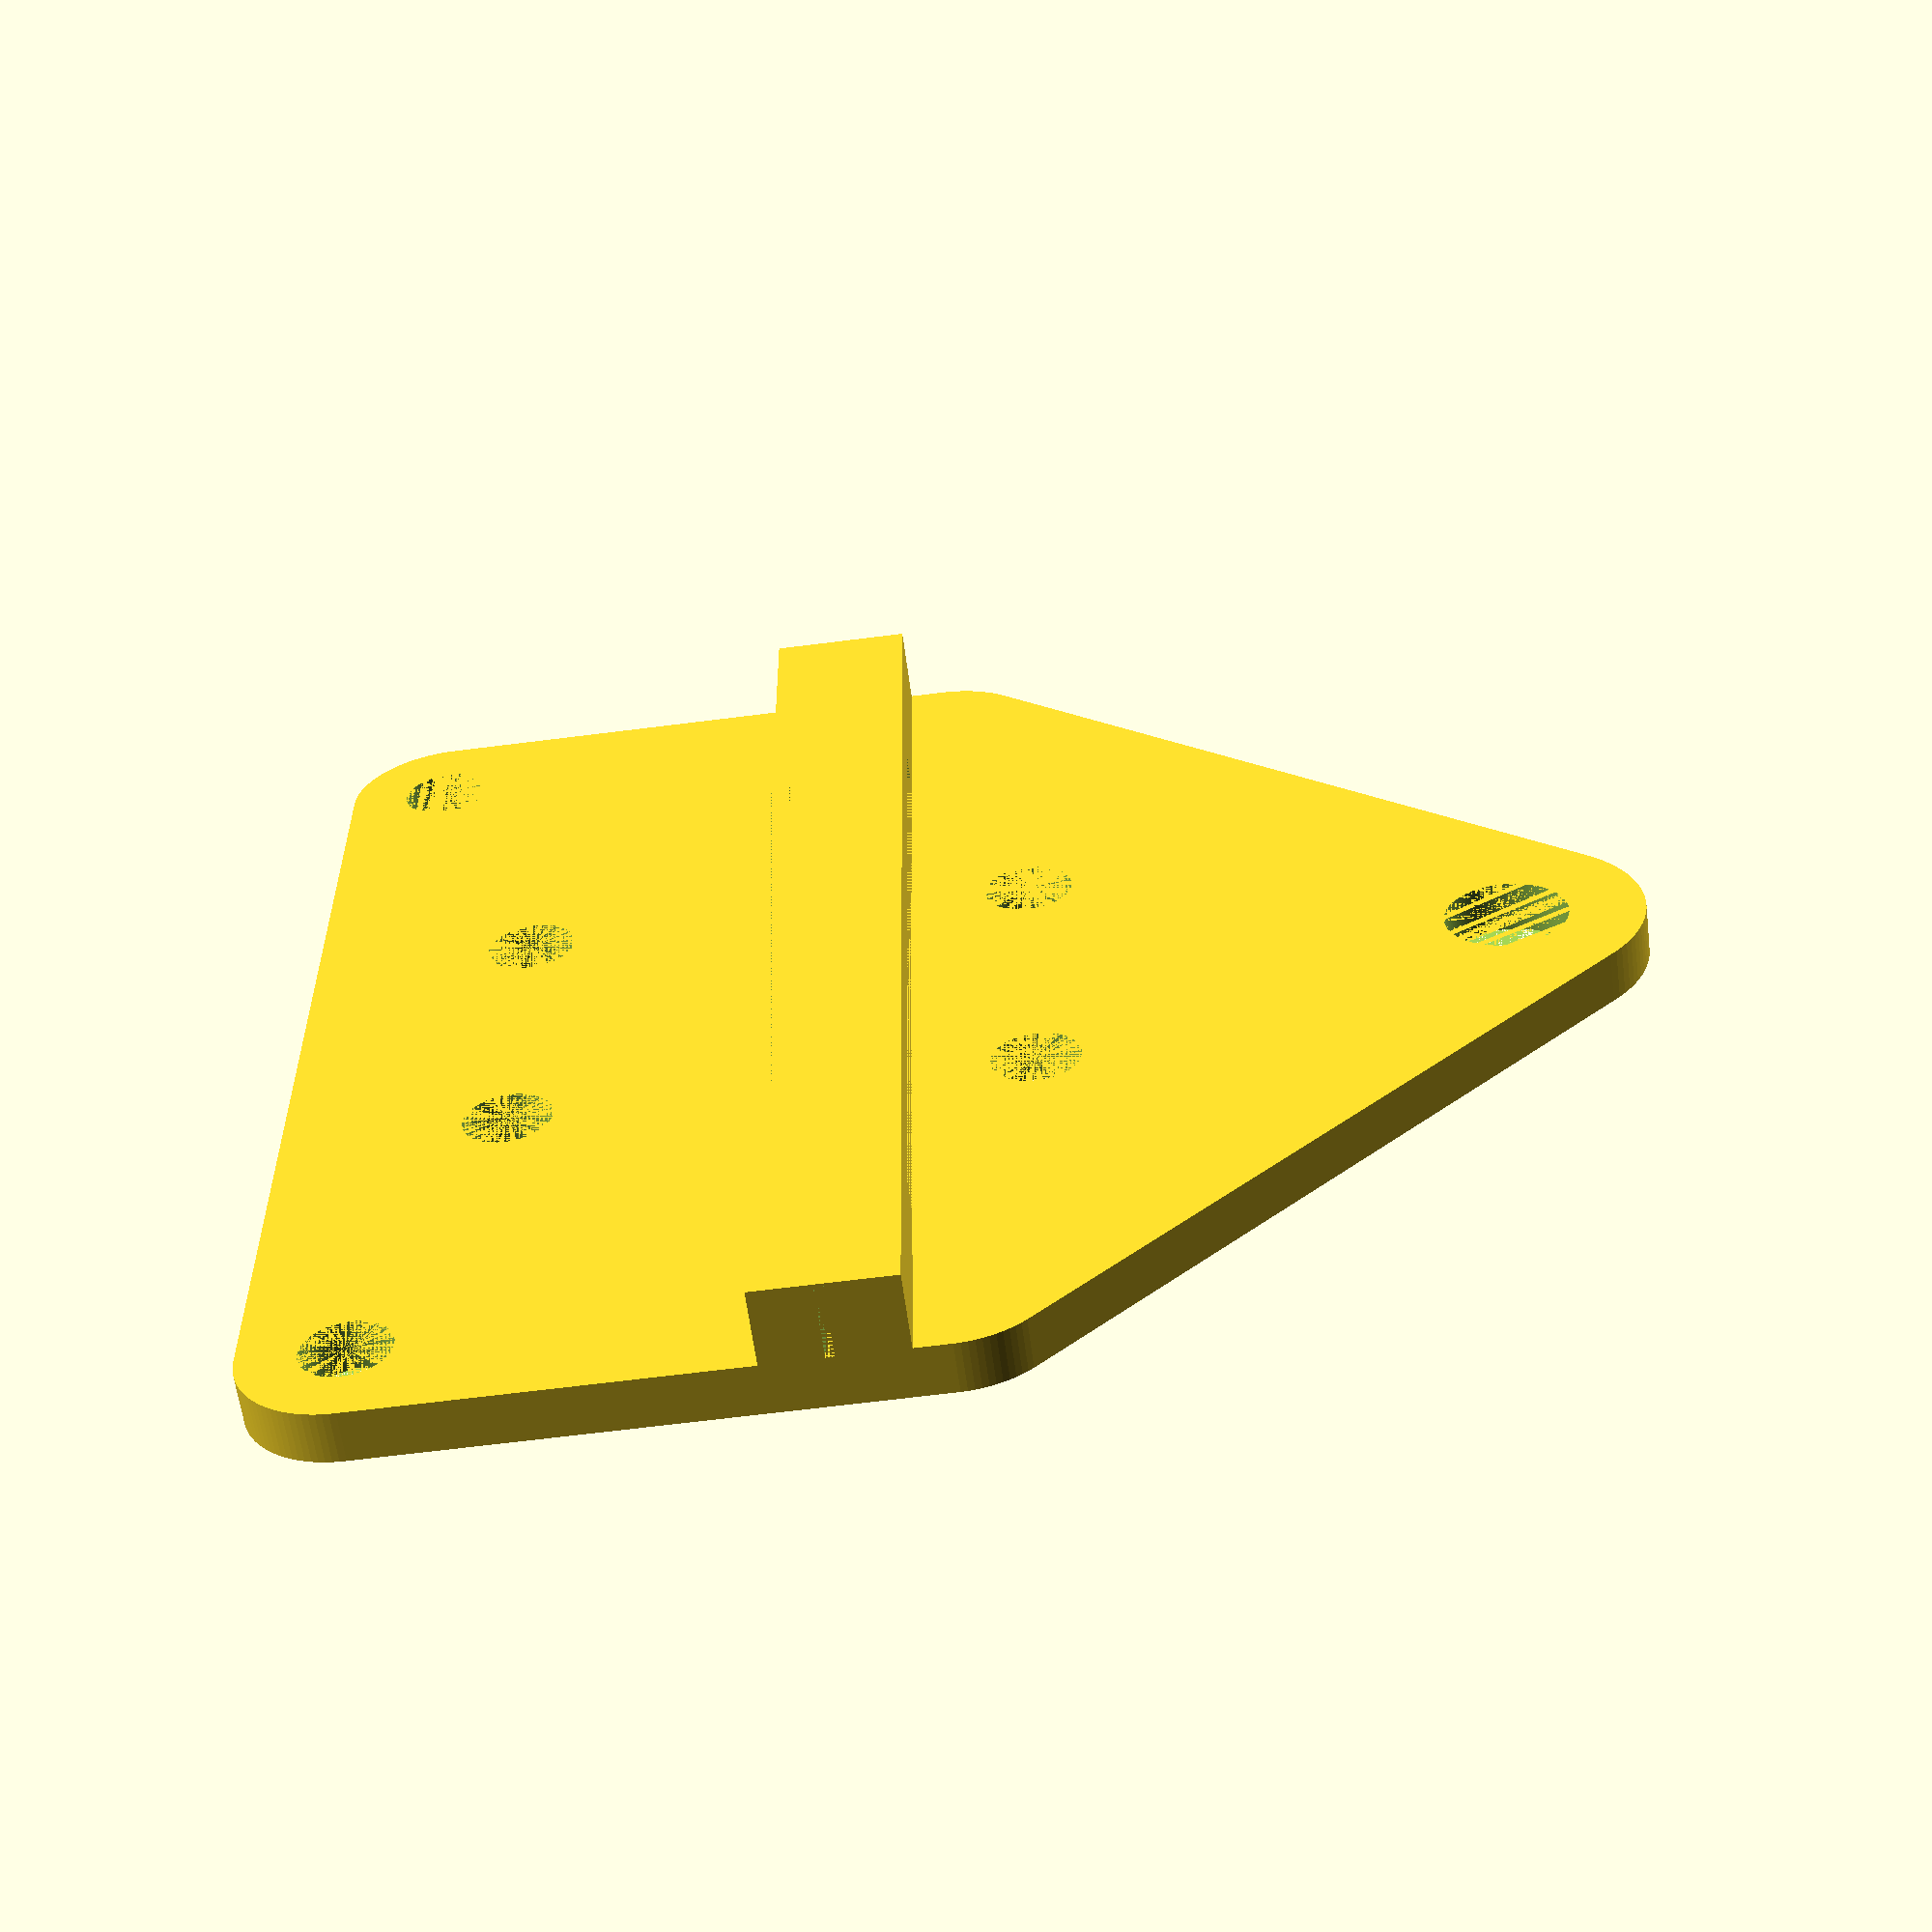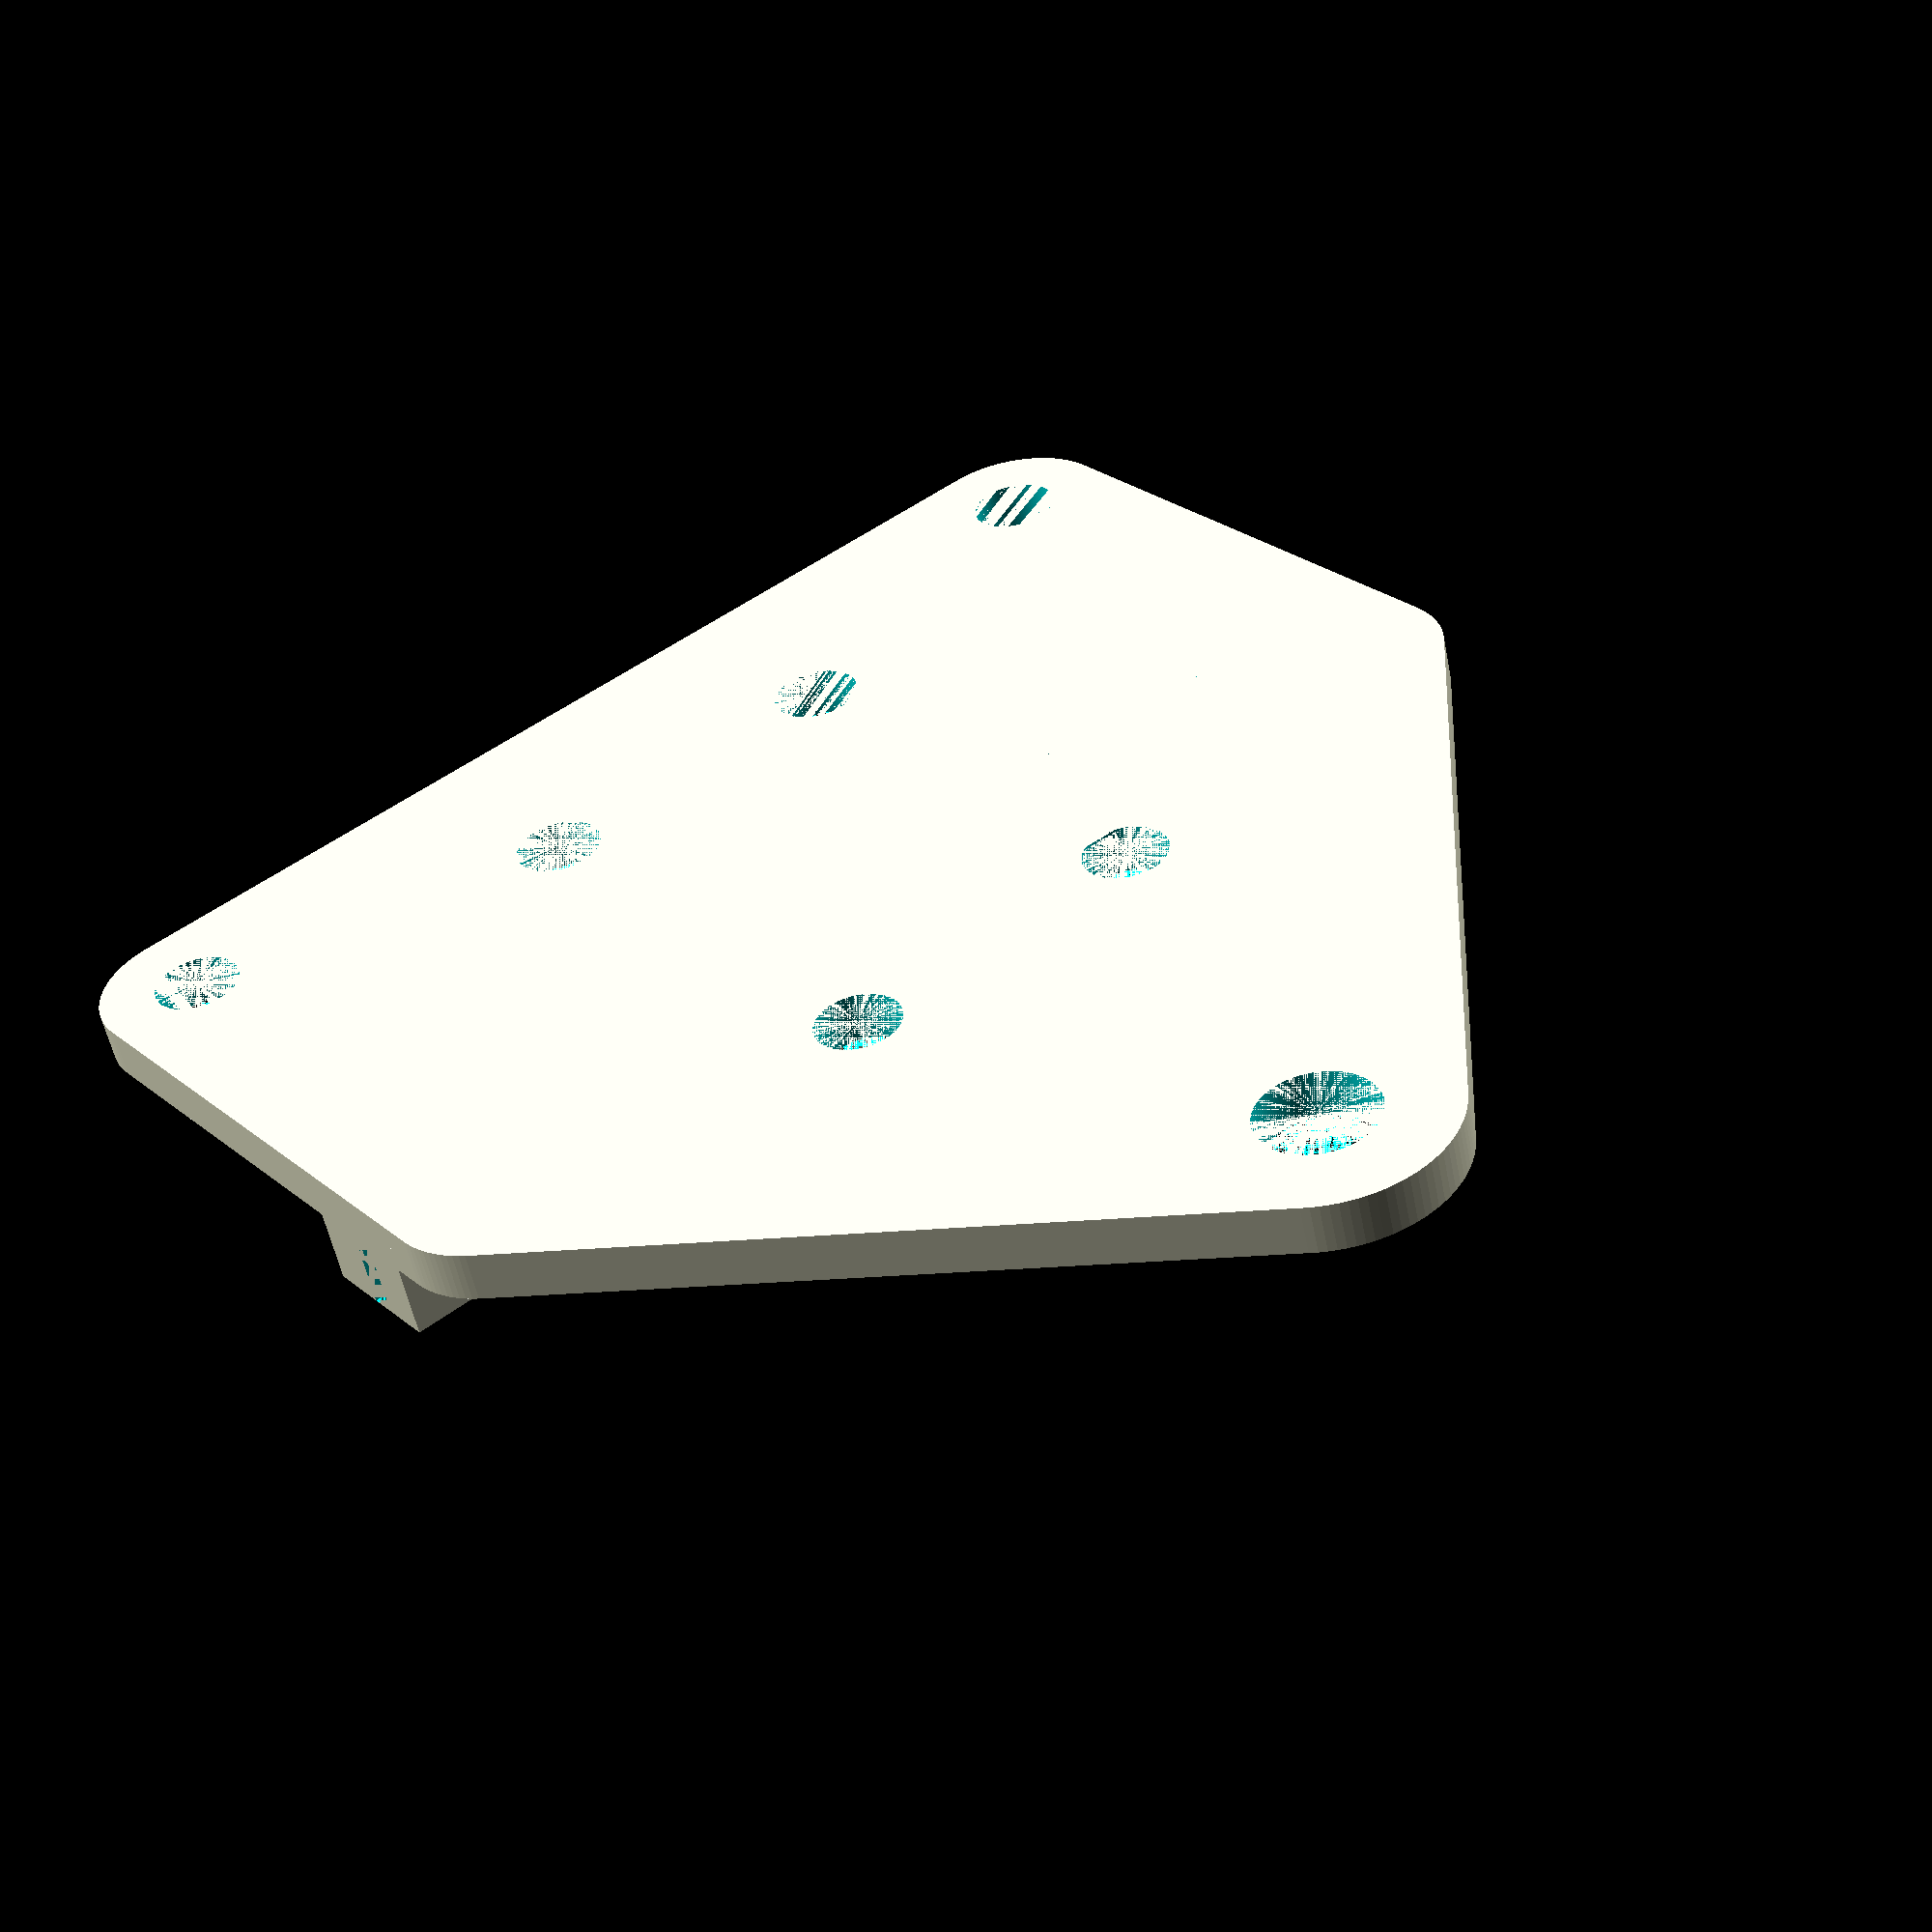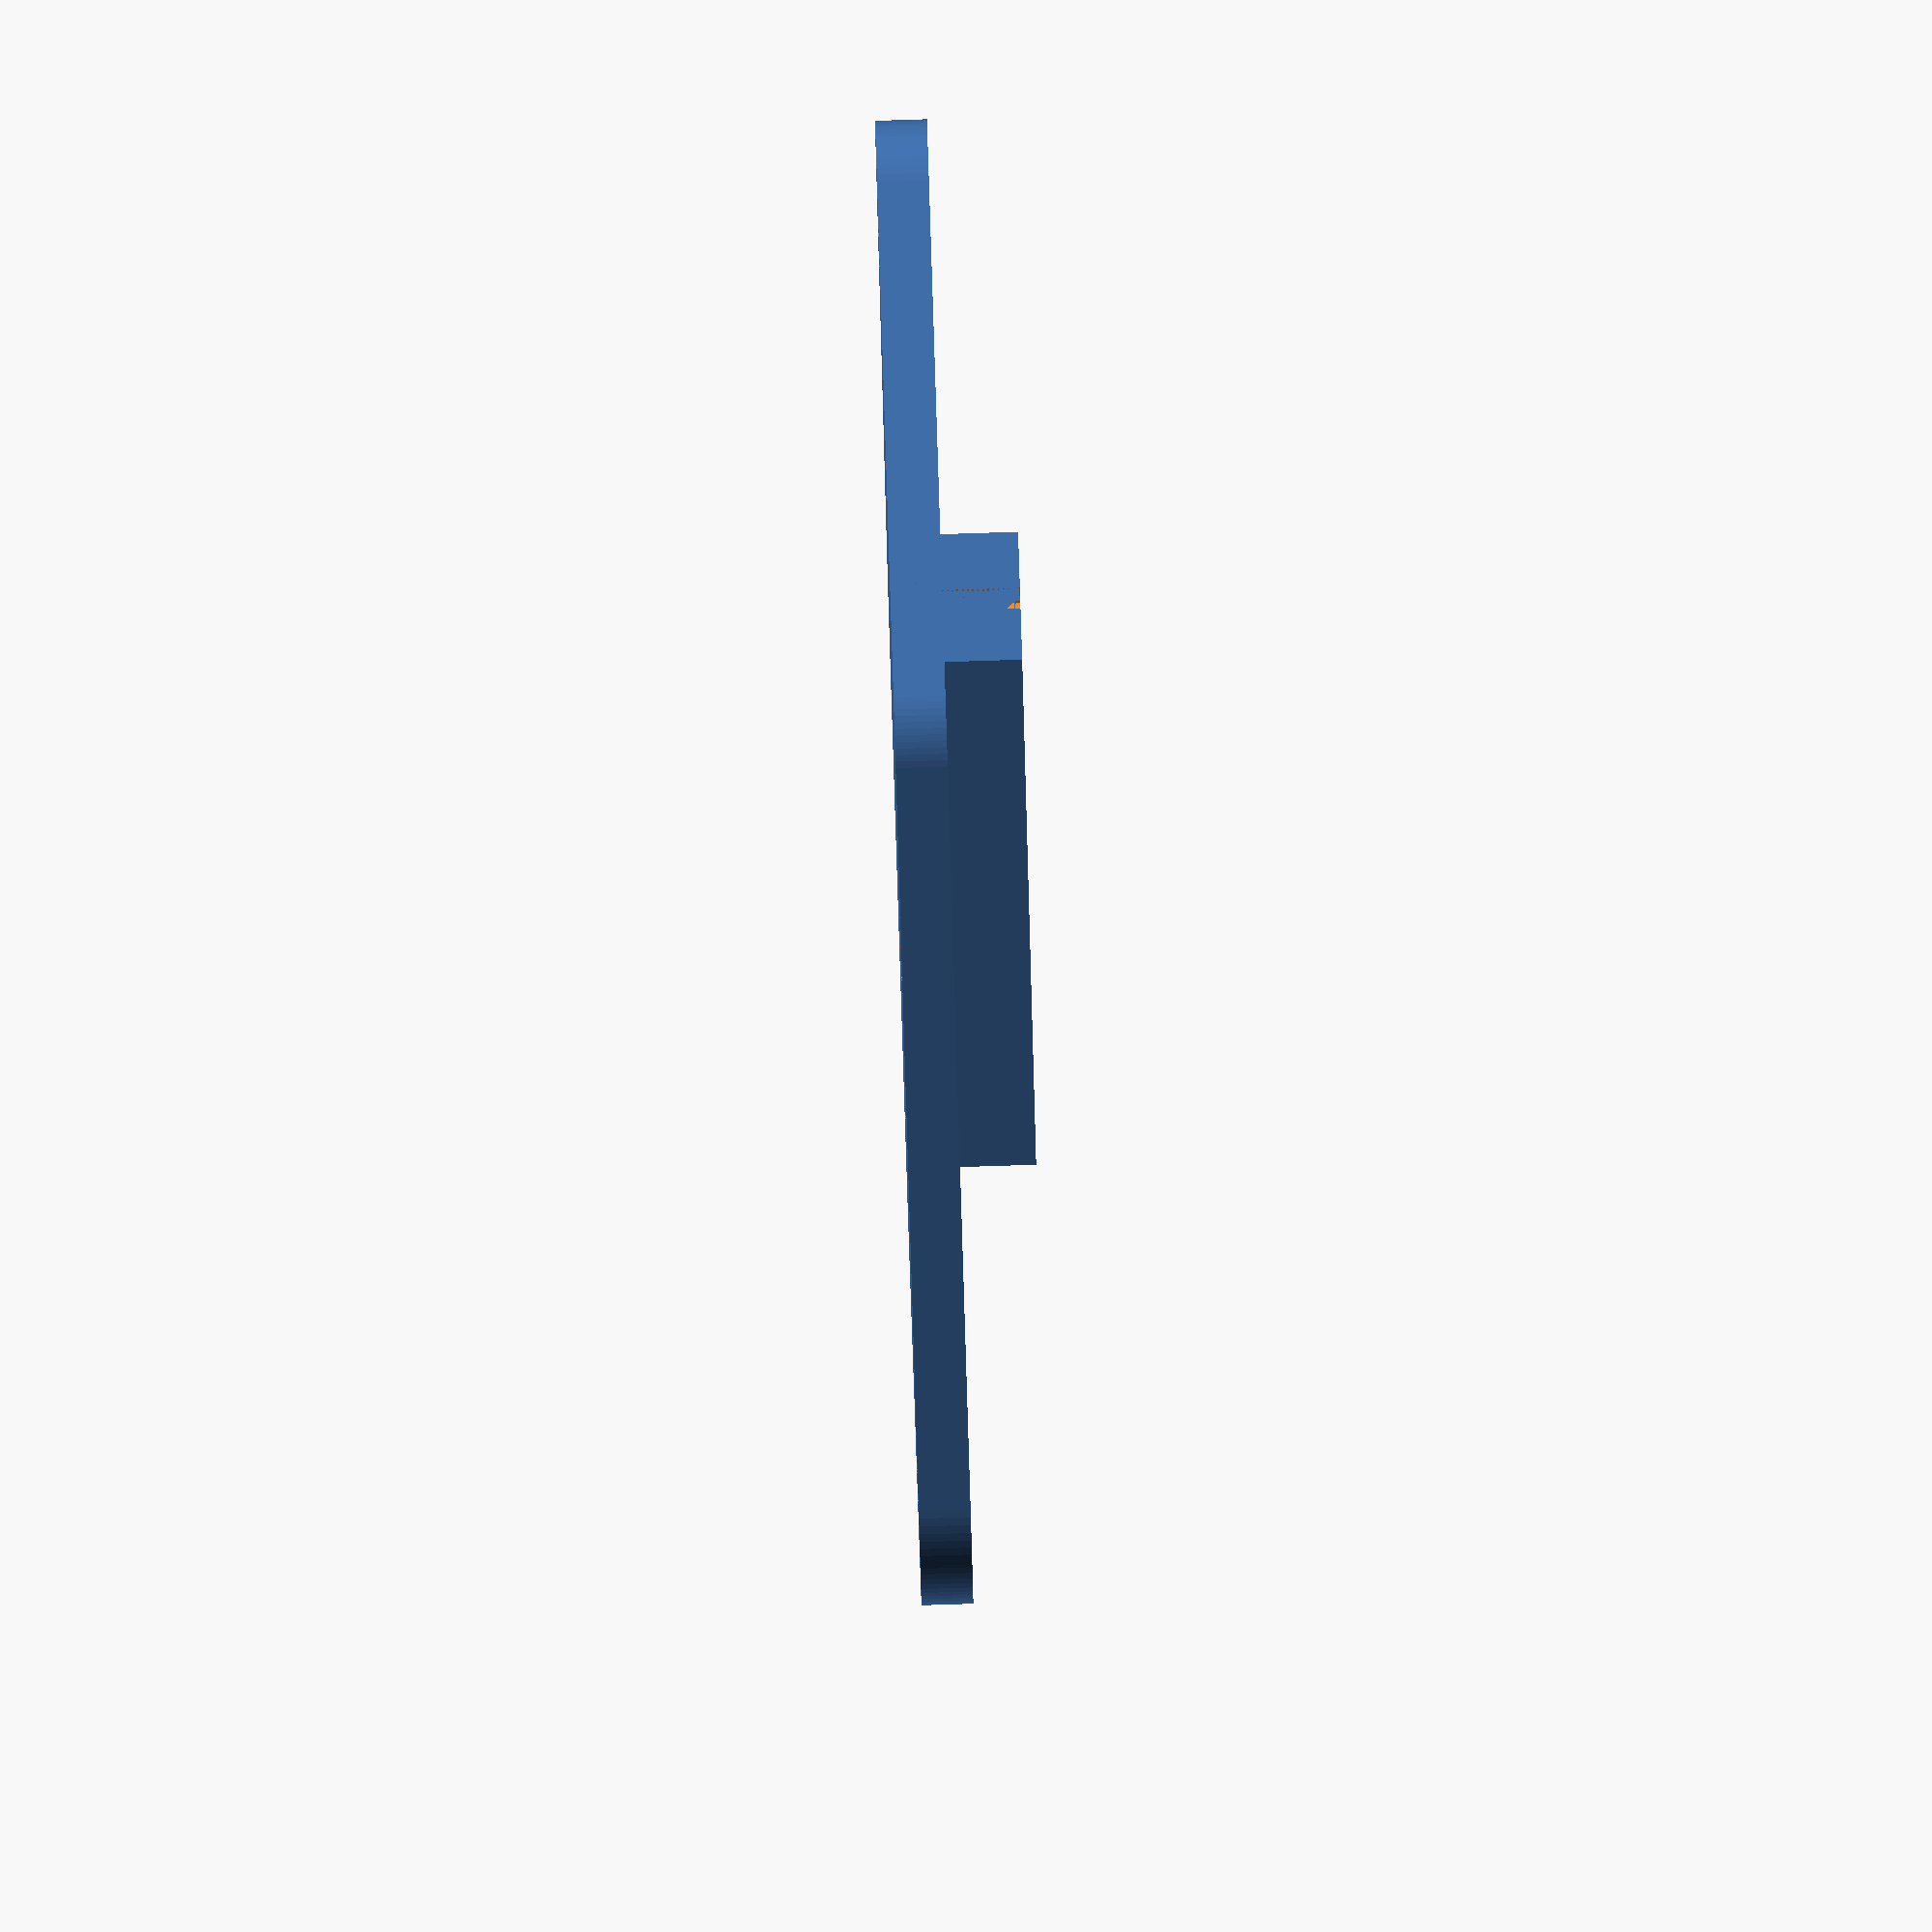
<openscad>
$fn=99; 

// triangle base with wheel mount holes 

difference() {
    hull() {
        translate([32,32,0]) cylinder( center=true, r=6, h=3 ); 
        translate([32,-32,0]) cylinder( center=true, r=6, h=3 ); 
        translate([0,32,0]) cylinder( center=true, r=6, h=3 ); 
        translate([0,-32,0]) cylinder( center=true, r=6, h=3 ); 
        translate([-32.5,0,0]) cylinder( center=true, r=8, h=3 ); 
    } 
    // wheel mounts
    translate([32,32,0]) cylinder( center=true, r=2.6, h=3 ); 
    translate([32,-32,0]) cylinder( center=true, r=2.6, h=3 ); 
    translate([-32.5,0,0]) cylinder( center=true, r=3.6, h=3 );
    
    // tray mounts
    translate([25,10,0]) cylinder( center=true, r=2.6, h=3 ); 
    translate([25,-10,0]) cylinder( center=true, r=2.6, h=3 ); 
    translate([-5,-10,0]) cylinder( center=true, r=2.6, h=3 ); 
    translate([-5,10,0]) cylinder( center=true, r=2.6, h=3 );
    
}

// table mounts 
//for (i=[-1,1]) translate( [20*i, 0, 4] ) cylinder( r=3,h=12, center=true); 
//for (i=[-1,1]) translate( [0, 20*i, 4] ) cylinder( r=3,h=12, center=true); 
//for (i=[-1,1]) translate( [20*i, 0, 4] ) cylinder( r=2,h=16, center=true); 
//for (i=[-1,1]) translate( [0, 20*i, 4] ) cylinder( r=2,h=16, center=true); 

// belt holds
difference() { 
translate([6,0,3]) cube( [8,76,6], center=true ); 
translate([6,0,3]) cube( [8,50,6], center=true ); 
translate([6.25,0,3]) cube( [0.5,76,6], center=true ); 
  intersection() {
    for (i=[-30:30]) translate( [6,i*2,3] ) cylinder( r=1,h=40,center=true ); 
    translate([3,0,3]) cube( [6,76,6], center=true ); 
  }

} 

</openscad>
<views>
elev=60.8 azim=179.4 roll=7.3 proj=p view=wireframe
elev=235.1 azim=129.0 roll=348.8 proj=p view=wireframe
elev=92.8 azim=199.8 roll=271.8 proj=o view=solid
</views>
